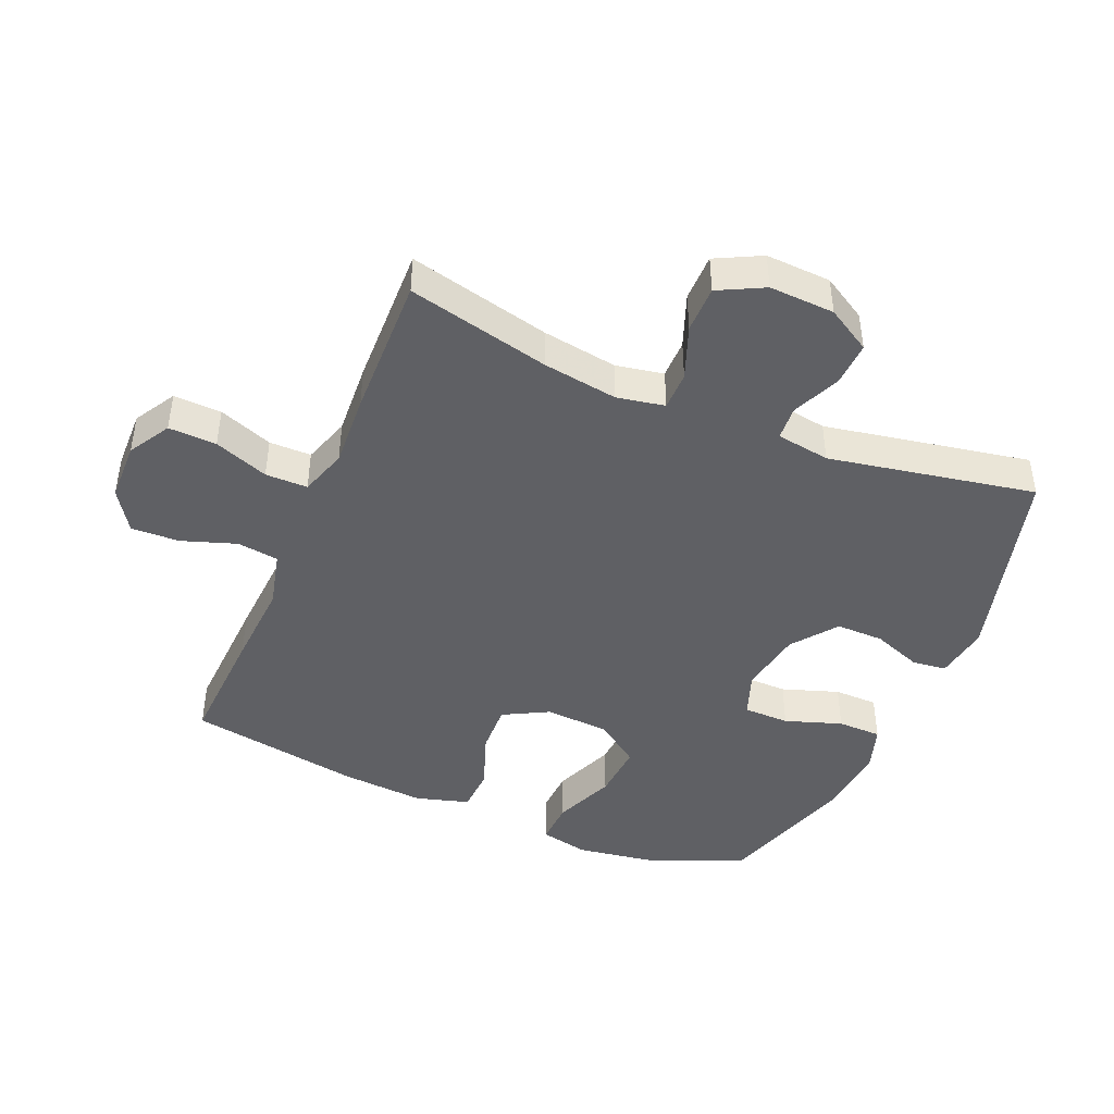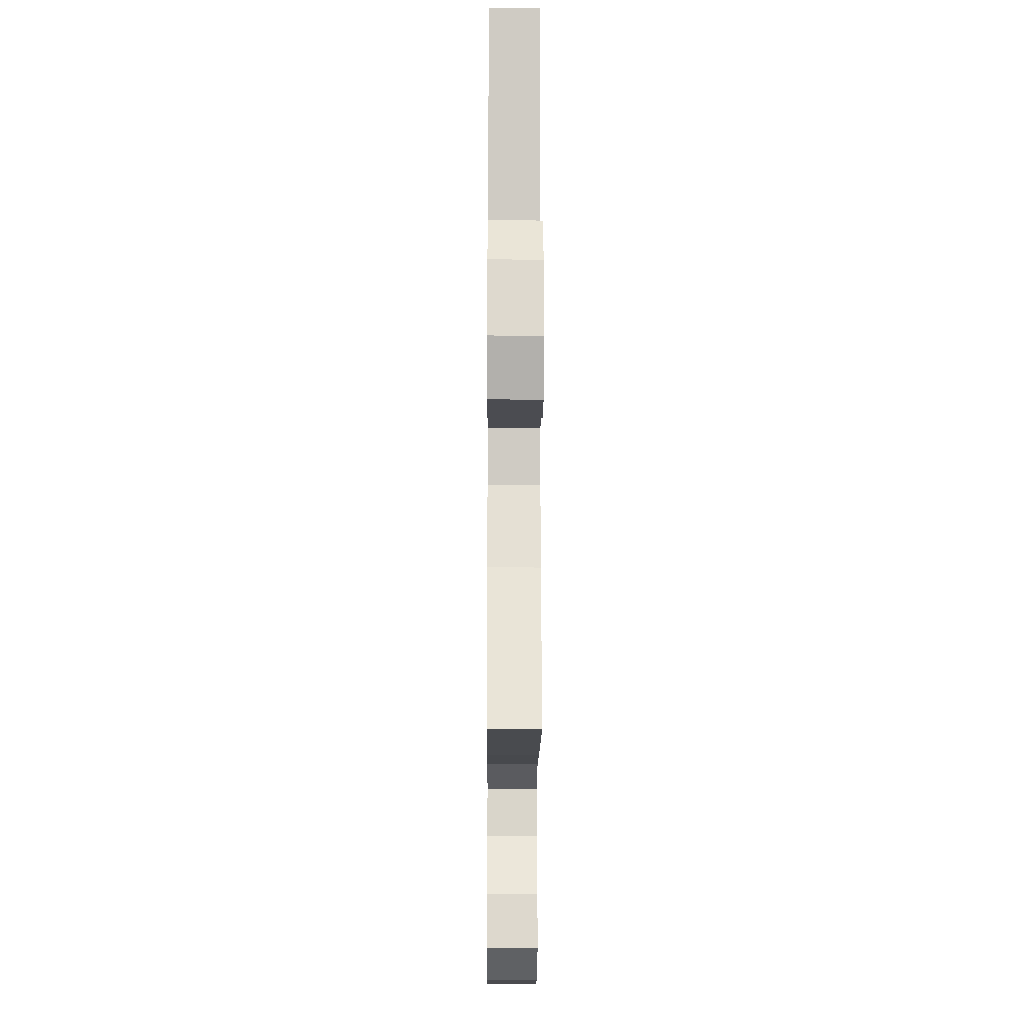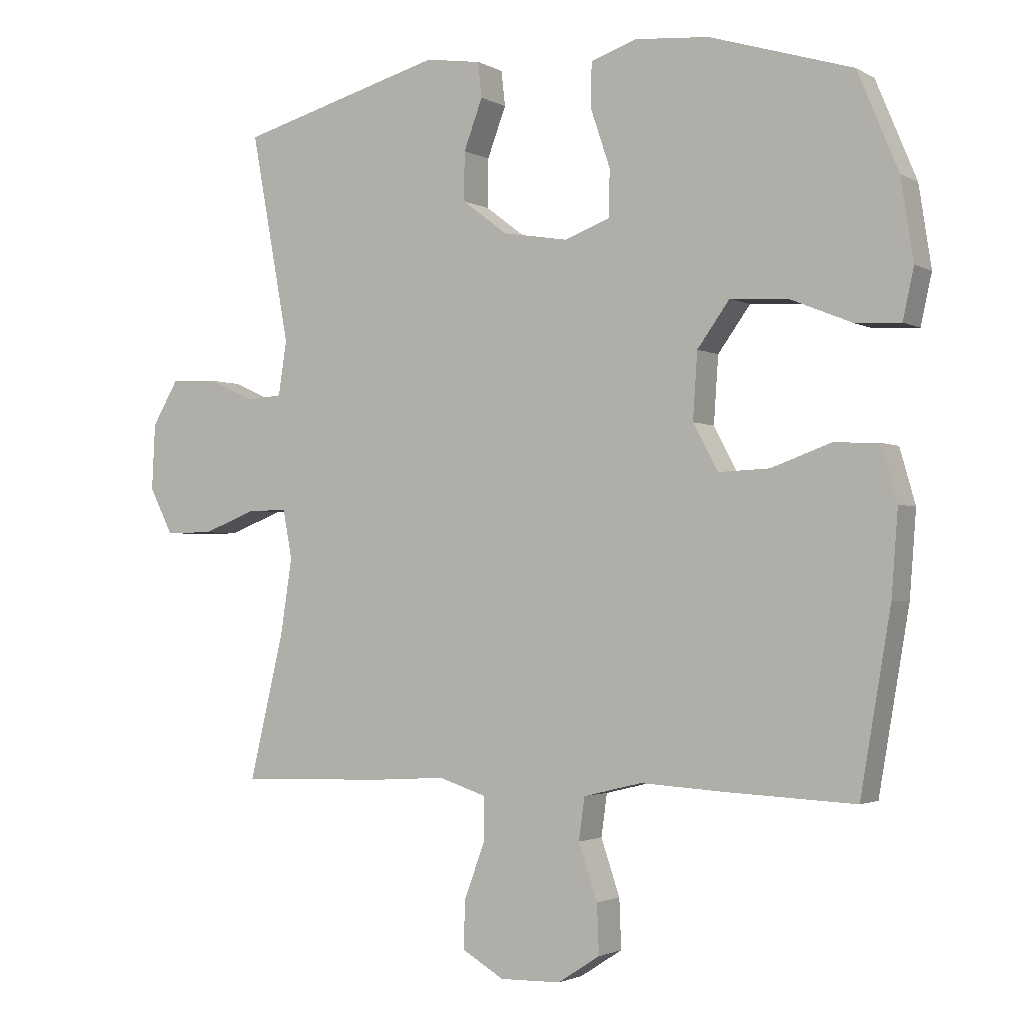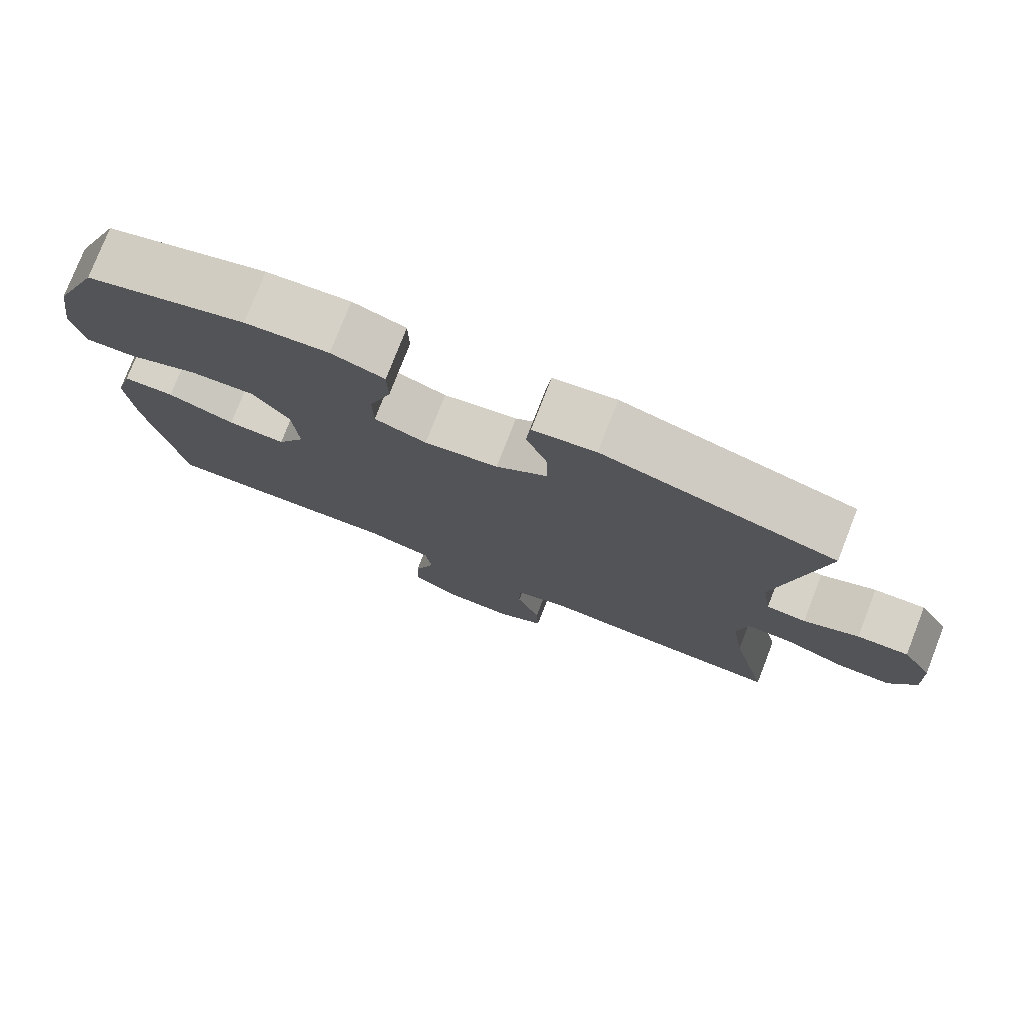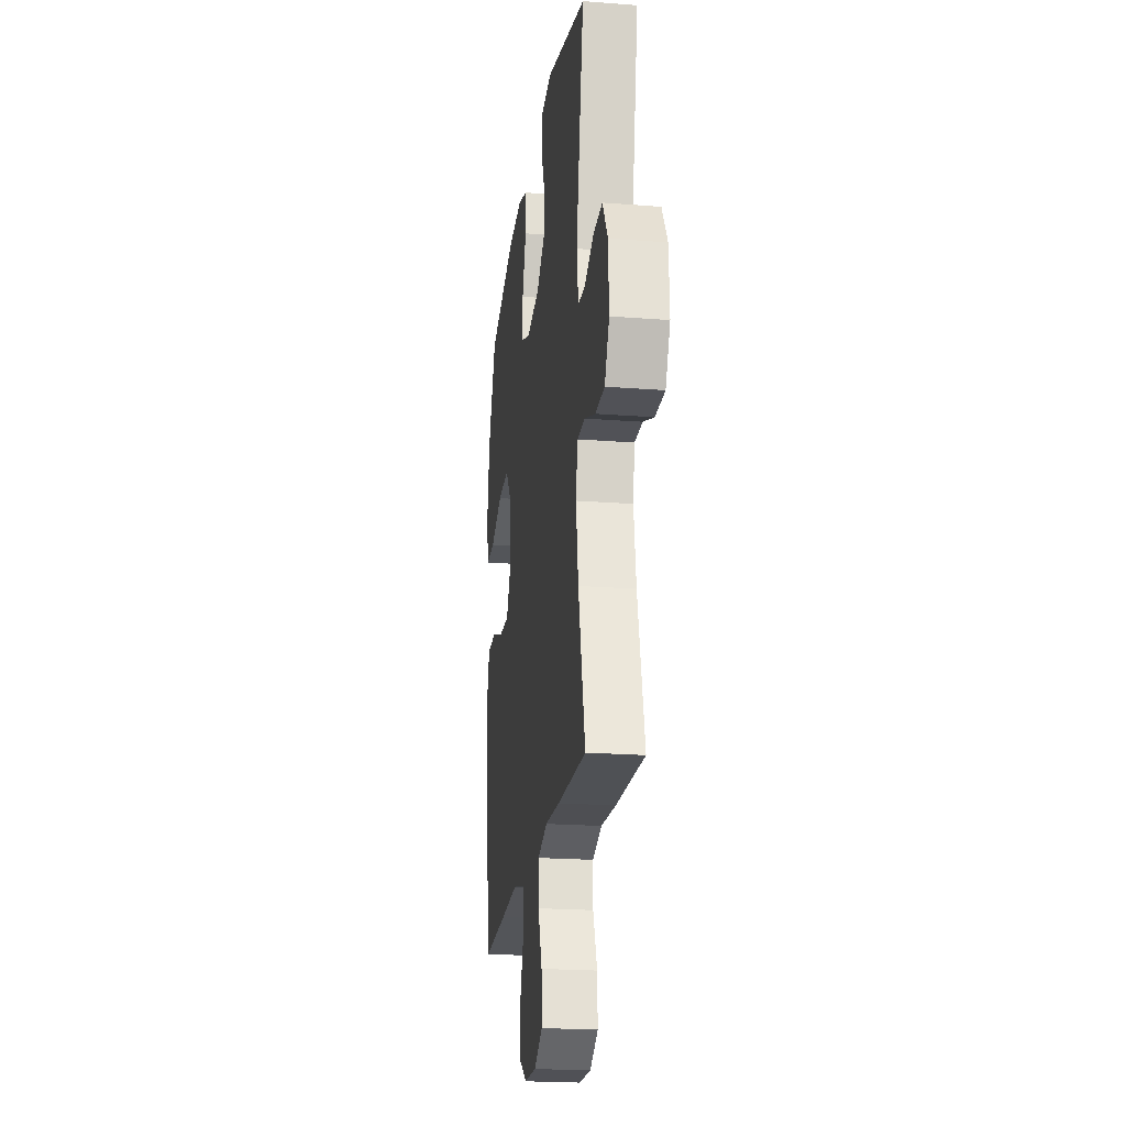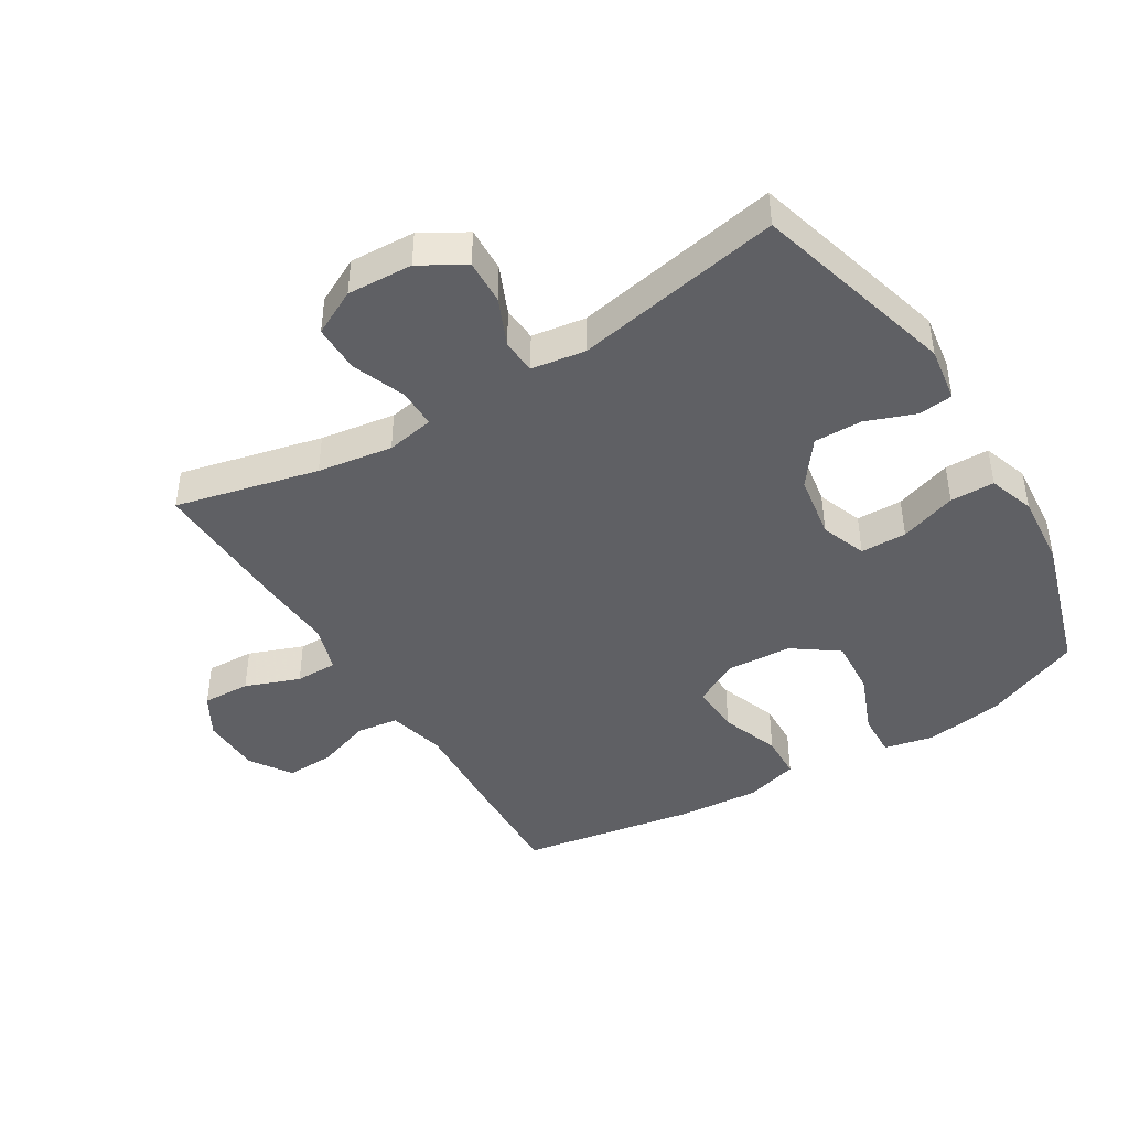
<metadata>
{"format":"obj","ext":"obj","renderer":"f3d","projection":"perspective","resolution":1024,"background":"white","views":[{"elev":-44.0,"azim":-112.9,"up":"+Y"},{"elev":-15.5,"azim":-90.4,"up":"+Z"},{"elev":-2.2,"azim":29.5,"up":"+Z"},{"elev":77.5,"azim":-158.7,"up":"+Z"},{"elev":-21.5,"azim":-97.8,"up":"+Z"},{"elev":-43.6,"azim":-58.4,"up":"+Y"}]}
</metadata>
<code>
v -0.5 0.07 0.5
v -0.182 0.07 0.587
v -0.096 0.07 0.574
v -0.09 0.07 0.52
v -0.119 0.07 0.443
v -0.12 0.07 0.368
v -0.05 0.07 0.315
v 0.051 0.07 0.298
v 0.122 0.07 0.324
v 0.123 0.07 0.396
v 0.093 0.07 0.485
v 0.094 0.07 0.554
v 0.166 0.07 0.578
v 0.28 0.07 0.568
v 0.5 0.07 0.5
v 0.563 0.07 0.349
v 0.582 0.07 0.225
v 0.565 0.07 0.148
v 0.496 0.07 0.151
v 0.4 0.07 0.19
v 0.311 0.07 0.196
v 0.261 0.07 0.127
v 0.254 0.07 0.025
v 0.292 0.07 -0.046
v 0.371 0.07 -0.043
v 0.463 0.07 -0.01
v 0.533 0.07 -0.013
v 0.557 0.07 -0.097
v 0.547 0.07 -0.226
v 0.5 0.07 -0.5
v 0.306 0.07 -0.491
v 0.171 0.07 -0.483
v 0.081 0.07 -0.505
v 0.072 0.07 -0.57
v 0.101 0.07 -0.655
v 0.104 0.07 -0.731
v 0.039 0.07 -0.773
v -0.055 0.07 -0.775
v -0.12 0.07 -0.737
v -0.117 0.07 -0.662
v -0.085 0.07 -0.577
v -0.085 0.07 -0.511
v -0.159 0.07 -0.487
v -0.275 0.07 -0.494
v -0.5 0.07 -0.5
v -0.447 0.07 -0.277
v -0.429 0.07 -0.16
v -0.443 0.07 -0.085
v -0.504 0.07 -0.085
v -0.588 0.07 -0.117
v -0.662 0.07 -0.117
v -0.698 0.07 -0.046
v -0.693 0.07 0.056
v -0.652 0.07 0.125
v -0.582 0.07 0.122
v -0.507 0.07 0.089
v -0.453 0.07 0.093
v -0.44 0.07 0.177
v -0.5 0 0.5
v -0.182 0 0.587
v -0.096 0 0.574
v -0.09 0 0.52
v -0.119 0 0.443
v -0.12 0 0.368
v -0.05 0 0.315
v 0.051 0 0.298
v 0.122 0 0.324
v 0.123 0 0.396
v 0.093 0 0.485
v 0.094 0 0.554
v 0.166 0 0.578
v 0.28 0 0.568
v 0.5 0 0.5
v 0.563 0 0.349
v 0.582 0 0.225
v 0.565 0 0.148
v 0.496 0 0.151
v 0.4 0 0.19
v 0.311 0 0.196
v 0.261 0 0.127
v 0.254 0 0.025
v 0.292 0 -0.046
v 0.371 0 -0.043
v 0.463 0 -0.01
v 0.533 0 -0.013
v 0.557 0 -0.097
v 0.547 0 -0.226
v 0.5 0 -0.5
v 0.306 0 -0.491
v 0.171 0 -0.483
v 0.081 0 -0.505
v 0.072 0 -0.57
v 0.101 0 -0.655
v 0.104 0 -0.731
v 0.039 0 -0.773
v -0.055 0 -0.775
v -0.12 0 -0.737
v -0.117 0 -0.662
v -0.085 0 -0.577
v -0.085 0 -0.511
v -0.159 0 -0.487
v -0.275 0 -0.494
v -0.5 0 -0.5
v -0.447 0 -0.277
v -0.429 0 -0.16
v -0.443 0 -0.085
v -0.504 0 -0.085
v -0.588 0 -0.117
v -0.662 0 -0.117
v -0.698 0 -0.046
v -0.693 0 0.056
v -0.652 0 0.125
v -0.582 0 0.122
v -0.507 0 0.089
v -0.453 0 0.093
v -0.44 0 0.177
f 54 55 56
f 53 54 56
f 52 53 56
f 51 52 56
f 50 51 56
f 49 50 56
f 48 49 56 57
f 47 48 57 58
f 43 44 45 46
f 42 43 46 47
f 39 40 41
f 38 39 41
f 37 38 41
f 36 37 41
f 35 36 41
f 34 35 41
f 33 34 41 42
f 42 47 58
f 33 42 58
f 32 33 58
f 30 31 32
f 29 30 32
f 28 29 32
f 27 28 32
f 26 27 32
f 25 26 32
f 18 19 20
f 17 18 20
f 16 17 20
f 15 16 20
f 14 15 20
f 13 14 20
f 12 13 20
f 11 12 20
f 10 11 20
f 9 10 20 21
f 8 9 21 22
f 3 4 5
f 2 3 5
f 1 2 5
f 58 1 5
f 58 5 6
f 32 58 6 7
f 24 25 32
f 32 7 8
f 24 32 8
f 23 24 8
f 8 22 23
f 114 113 112
f 114 112 111
f 114 111 110
f 114 110 109
f 114 109 108
f 114 108 107
f 115 114 107 106
f 116 115 106 105
f 104 103 102 101
f 105 104 101 100
f 99 98 97
f 99 97 96
f 99 96 95
f 99 95 94
f 99 94 93
f 99 93 92
f 100 99 92 91
f 116 105 100
f 116 100 91
f 116 91 90
f 90 89 88
f 90 88 87
f 90 87 86
f 90 86 85
f 90 85 84
f 90 84 83
f 78 77 76
f 78 76 75
f 78 75 74
f 78 74 73
f 78 73 72
f 78 72 71
f 78 71 70
f 78 70 69
f 78 69 68
f 79 78 68 67
f 80 79 67 66
f 63 62 61
f 63 61 60
f 63 60 59
f 63 59 116
f 64 63 116
f 65 64 116 90
f 90 83 82
f 66 65 90
f 66 90 82
f 66 82 81
f 81 80 66
f 1 59 60 2
f 2 60 61 3
f 3 61 62 4
f 4 62 63 5
f 5 63 64 6
f 6 64 65 7
f 7 65 66 8
f 8 66 67 9
f 9 67 68 10
f 10 68 69 11
f 11 69 70 12
f 12 70 71 13
f 13 71 72 14
f 14 72 73 15
f 15 73 74 16
f 16 74 75 17
f 17 75 76 18
f 18 76 77 19
f 19 77 78 20
f 20 78 79 21
f 21 79 80 22
f 22 80 81 23
f 23 81 82 24
f 24 82 83 25
f 25 83 84 26
f 26 84 85 27
f 27 85 86 28
f 28 86 87 29
f 29 87 88 30
f 30 88 89 31
f 31 89 90 32
f 32 90 91 33
f 33 91 92 34
f 34 92 93 35
f 35 93 94 36
f 36 94 95 37
f 37 95 96 38
f 38 96 97 39
f 39 97 98 40
f 40 98 99 41
f 41 99 100 42
f 42 100 101 43
f 43 101 102 44
f 44 102 103 45
f 45 103 104 46
f 46 104 105 47
f 47 105 106 48
f 48 106 107 49
f 49 107 108 50
f 50 108 109 51
f 51 109 110 52
f 52 110 111 53
f 53 111 112 54
f 54 112 113 55
f 55 113 114 56
f 56 114 115 57
f 57 115 116 58
f 58 116 59 1

</code>
